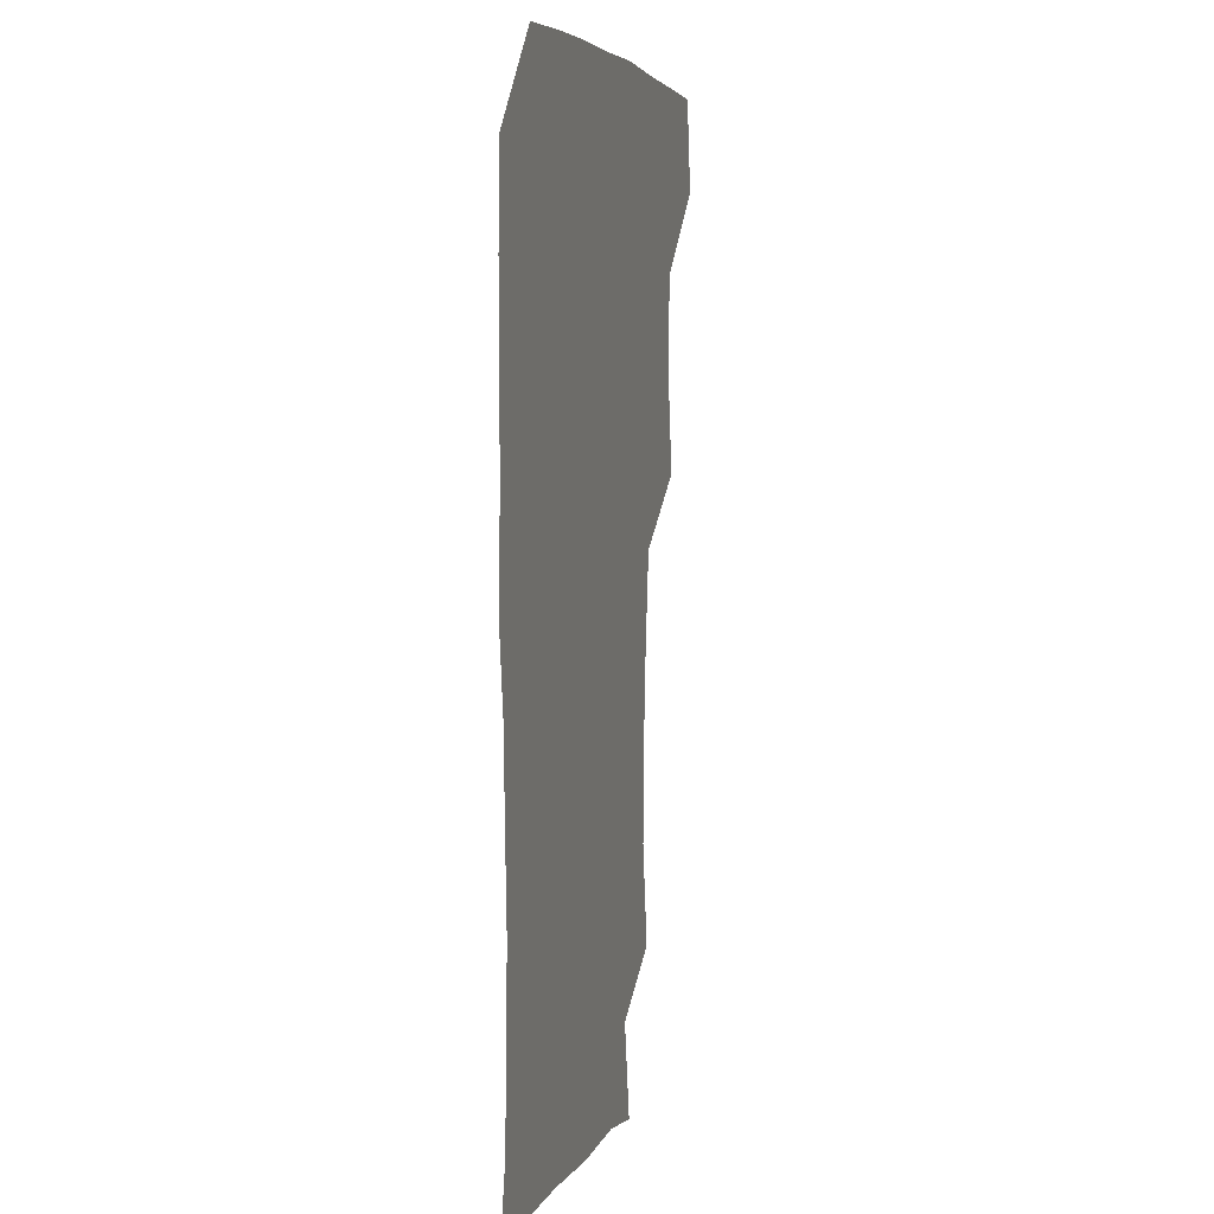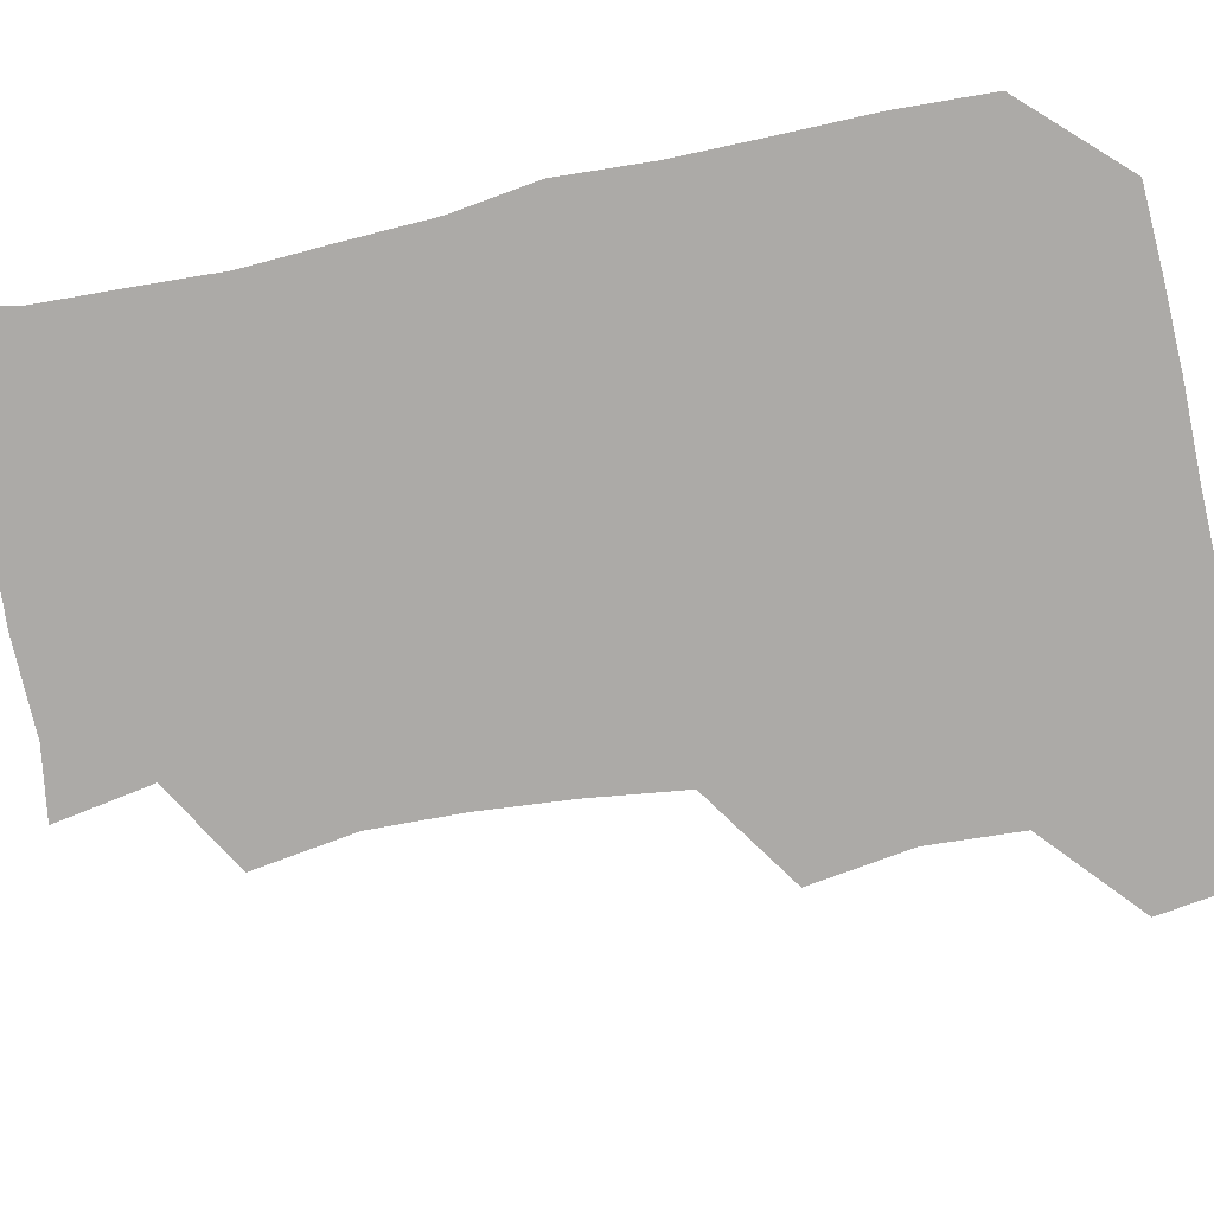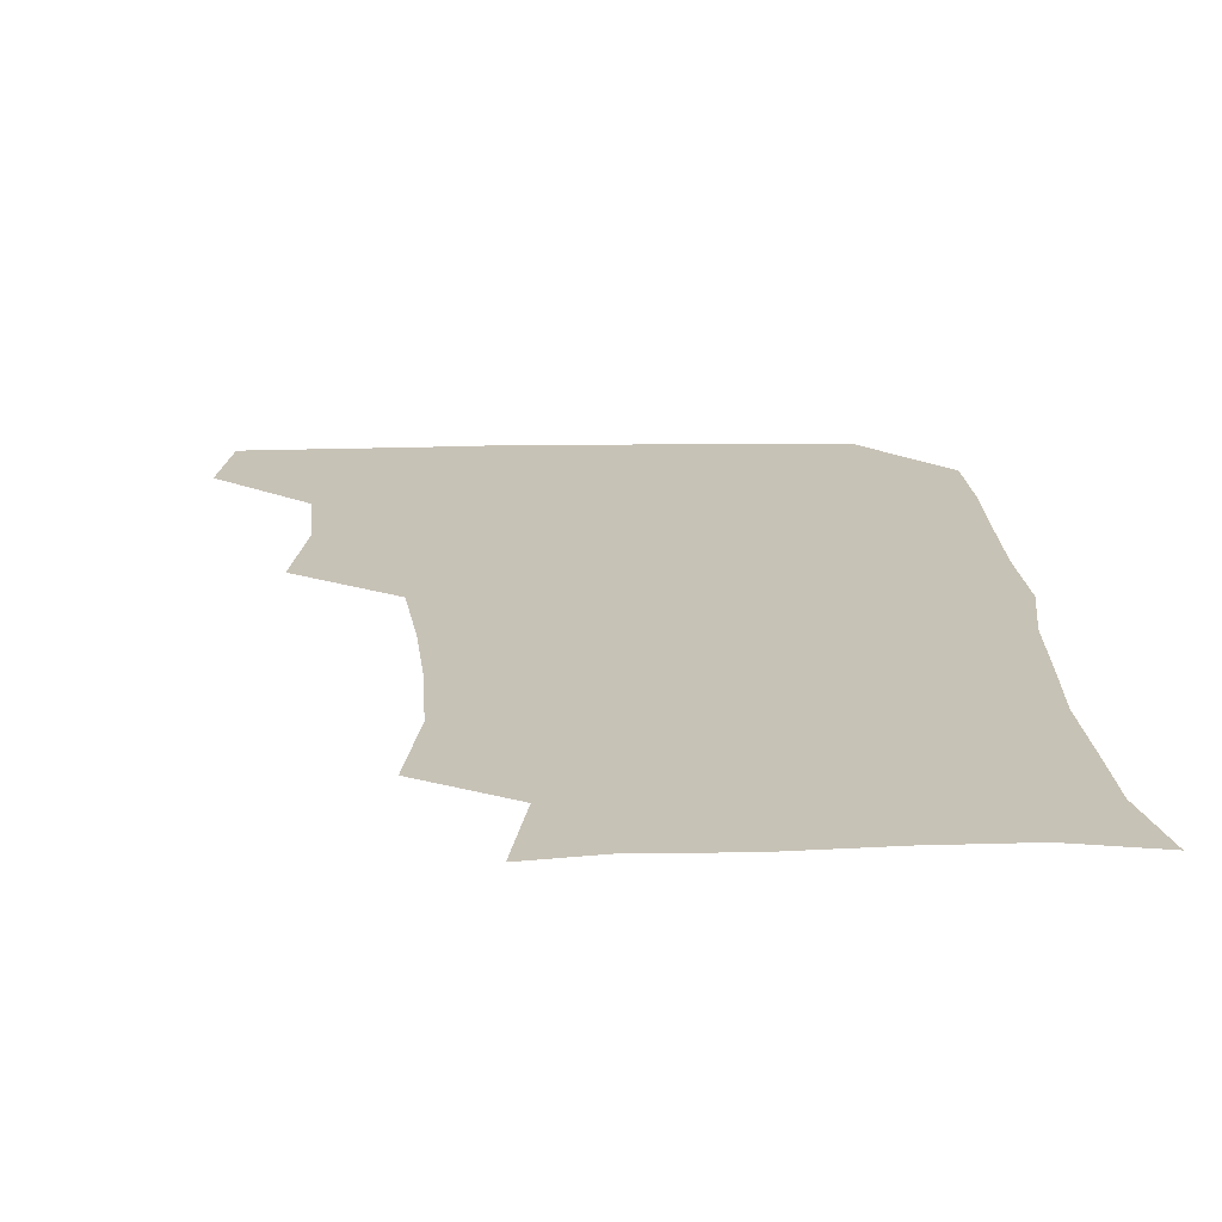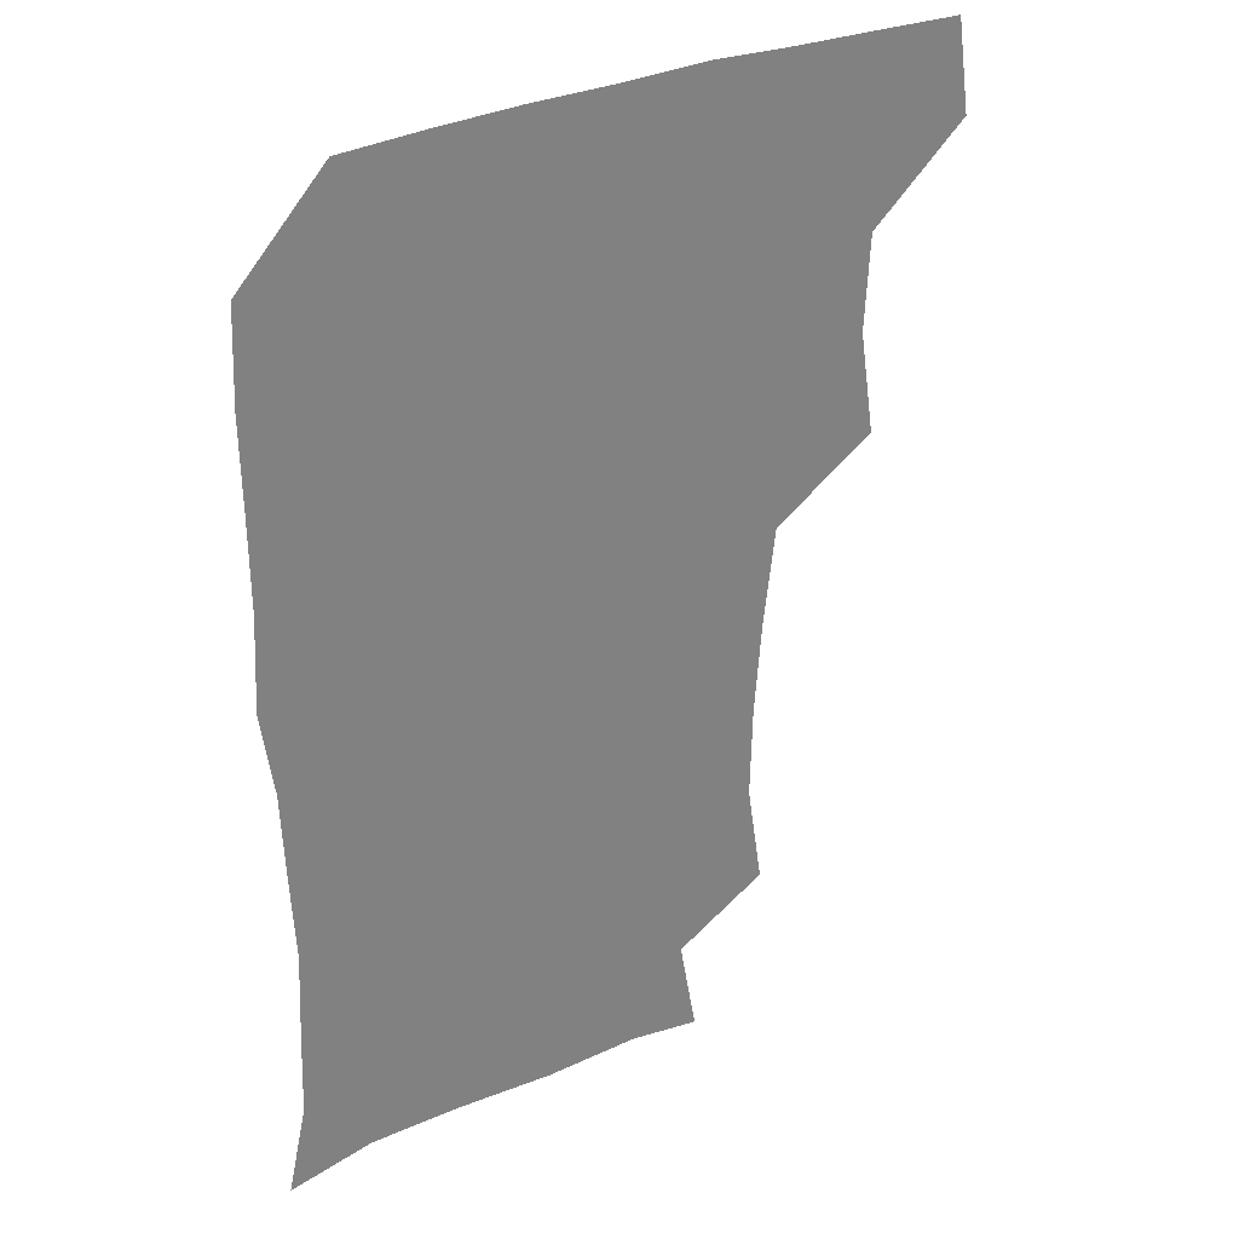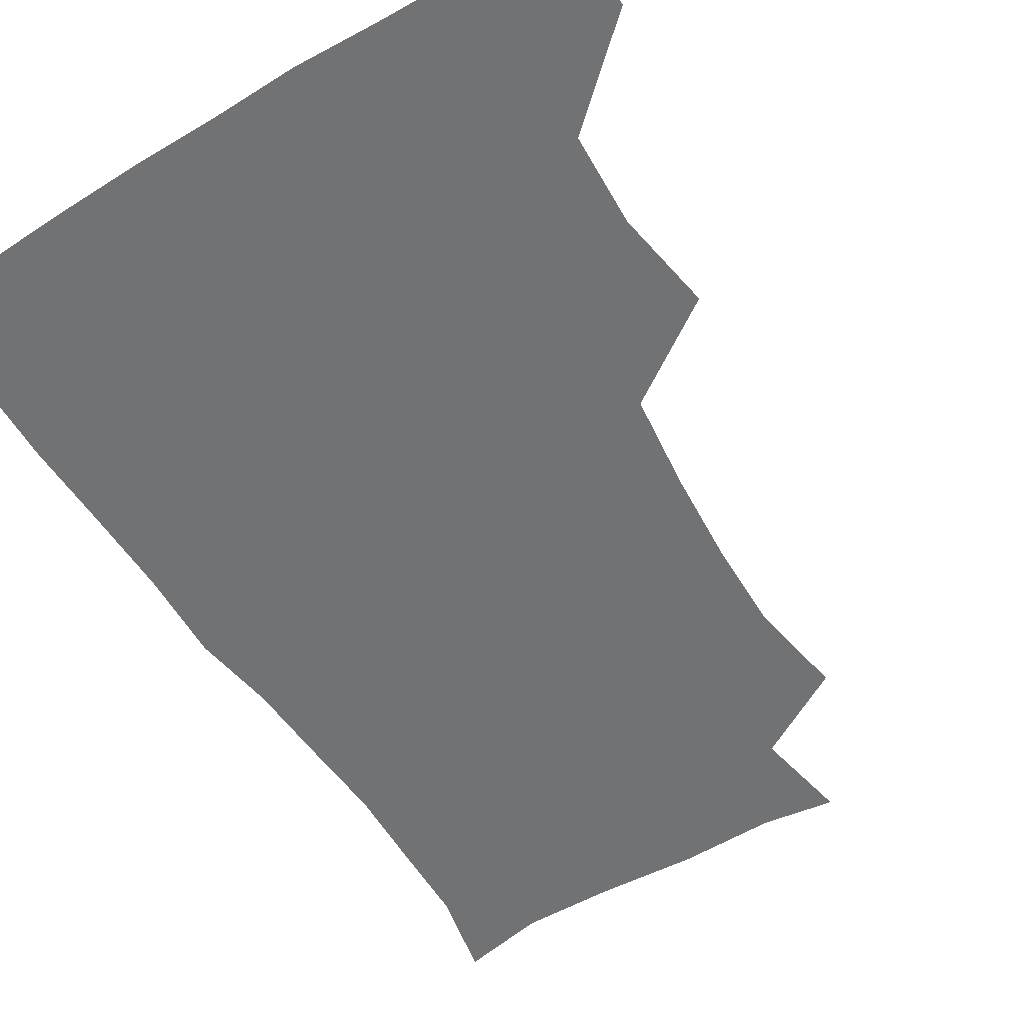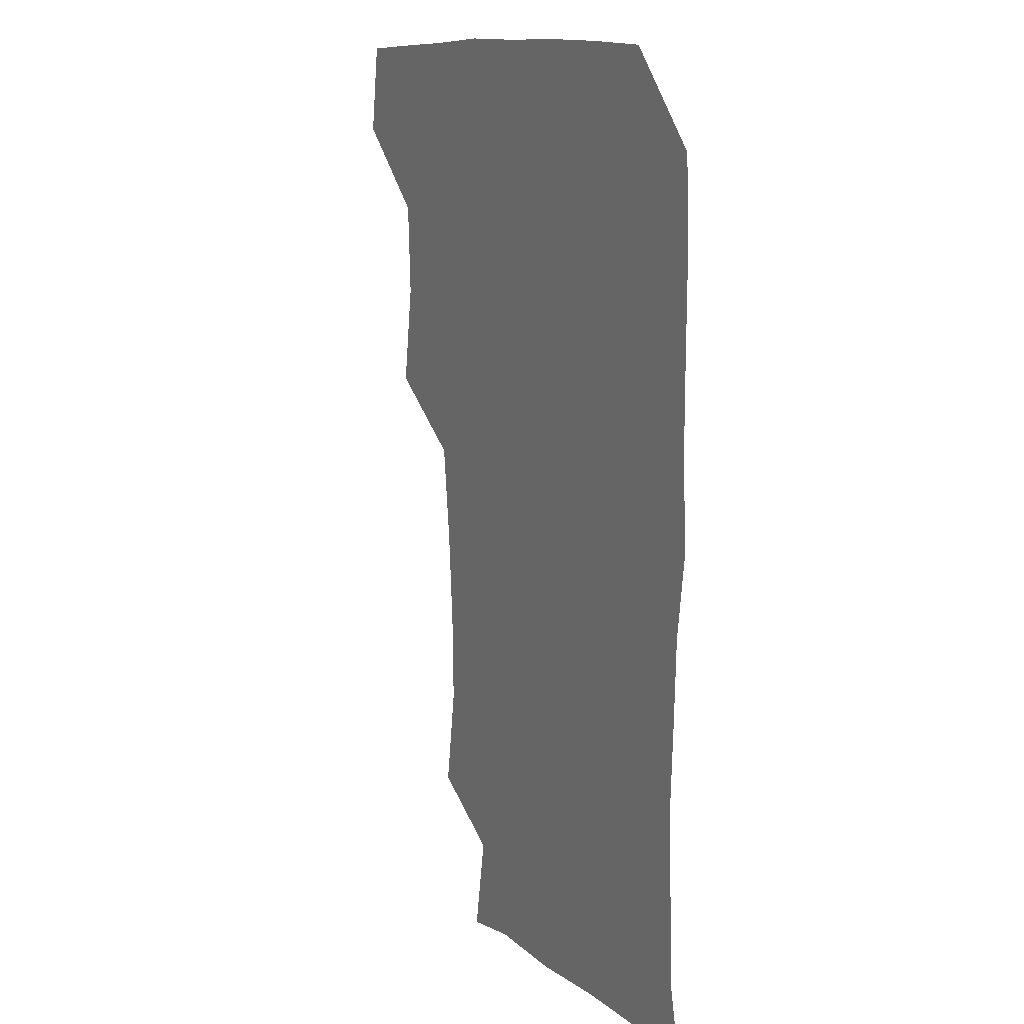
<metadata>
{"format":"obj","ext":"obj","renderer":"f3d","projection":"perspective","resolution":1024,"background":"white","views":[{"elev":4.9,"azim":103.7,"up":"+Y"},{"elev":-76.1,"azim":101.8,"up":"+Z"},{"elev":19.2,"azim":-2.3,"up":"+Z"},{"elev":31.1,"azim":147.3,"up":"+Y"},{"elev":-55.5,"azim":-148.0,"up":"+Z"},{"elev":11.4,"azim":62.9,"up":"+Y"}]}
</metadata>
<code>
v 478.1 477.5 0
v 482.8 509.2 0
v 507.7 380 0
v 513.1 415.5 0
v 511.4 447.8 0
v 514.3 481 0
v 512.7 510.1 0
v 545 224 0
v 550.4 259.3 0
v 549.7 290.4 0
v 547.1 322.9 0
v 543 356.2 0
v 543.4 390.6 0
v 543.9 422 0
v 544.1 452.4 0
v 543.9 481.4 0
v 542.1 510.8 0
v 570.5 172 0
v 576.5 205.6 0
v 578.4 243.1 0
v 577.5 272.4 0
v 577.3 304.6 0
v 575.8 334.8 0
v 573.3 363.1 0
v 573.9 395.4 0
v 574.2 425.2 0
v 574.1 453.8 0
v 573.3 481.5 0
v 571 512.2 0
v 595.3 175.7 0
v 604.4 217 0
v 604.8 247.2 0
v 604.2 276.7 0
v 603.6 307.5 0
v 603 337.6 0
v 602.4 366.3 0
v 602 395.3 0
v 602.3 425.4 0
v 602.3 453.9 0
v 602 481.9 0
v 600.9 511.4 0
v 628.2 175.2 0
v 631 216.8 0
v 631.1 249.2 0
v 631.1 279.1 0
v 631 306.9 0
v 630.2 336.7 0
v 630.1 367.8 0
v 630.3 396.9 0
v 630.4 426.3 0
v 630.7 454.4 0
v 631.1 481.9 0
v 630.5 511.3 0
v 663 177.5 0
v 658.8 217.1 0
v 658.6 245.9 0
v 657.9 276.3 0
v 657.2 309.5 0
v 657.1 339.2 0
v 658.1 366.3 0
v 658.1 395.8 0
v 657.6 426.4 0
v 658.2 454.4 0
v 659.3 482.1 0
v 660.4 510.4 0
v 694.7 178.1 0
v 687.2 212.8 0
v 685.7 242.9 0
v 683.8 275.5 0
v 685.4 303.7 0
v 685.1 334.4 0
v 685.3 364.3 0
v 686.2 393 0
v 687.7 421.9 0
v 687.6 451.9 0
v 686.6 482 0
v 688.9 508.9 0
v 691 541 0
v 723.7 172.4 0
v 717.1 202.6 0
v 716.1 230.3 0
v 714.8 261.1 0
v 716.3 290.6 0
v 717.6 321.2 0
v 721.8 350 0
v 720.2 382 0
v 720.3 413.5 0
v 720.7 444.7 0
v 719.4 476.3 0
f 5 6 1
f 1 6 2
f 6 7 2
f 12 13 3
f 3 13 4
f 13 14 4
f 4 14 5
f 14 15 5
f 5 15 6
f 15 16 6
f 6 16 7
f 16 17 7
f 19 20 8
f 8 20 9
f 20 21 9
f 9 21 10
f 21 22 10
f 10 22 11
f 22 23 11
f 11 23 12
f 23 24 12
f 12 24 13
f 24 25 13
f 13 25 14
f 25 26 14
f 14 26 15
f 26 27 15
f 15 27 16
f 27 28 16
f 16 28 17
f 28 29 17
f 18 30 19
f 30 31 19
f 19 31 20
f 31 32 20
f 20 32 21
f 32 33 21
f 21 33 22
f 33 34 22
f 22 34 23
f 34 35 23
f 23 35 24
f 35 36 24
f 24 36 25
f 36 37 25
f 25 37 26
f 37 38 26
f 26 38 27
f 38 39 27
f 27 39 28
f 39 40 28
f 28 40 29
f 40 41 29
f 30 42 31
f 42 43 31
f 31 43 32
f 43 44 32
f 32 44 33
f 44 45 33
f 33 45 34
f 45 46 34
f 34 46 35
f 46 47 35
f 35 47 36
f 47 48 36
f 36 48 37
f 48 49 37
f 37 49 38
f 49 50 38
f 38 50 39
f 50 51 39
f 39 51 40
f 51 52 40
f 40 52 41
f 52 53 41
f 42 54 43
f 54 55 43
f 43 55 44
f 55 56 44
f 44 56 45
f 56 57 45
f 45 57 46
f 57 58 46
f 46 58 47
f 58 59 47
f 47 59 48
f 59 60 48
f 48 60 49
f 60 61 49
f 49 61 50
f 61 62 50
f 50 62 51
f 62 63 51
f 51 63 52
f 63 64 52
f 52 64 53
f 64 65 53
f 54 66 55
f 66 67 55
f 55 67 56
f 67 68 56
f 56 68 57
f 68 69 57
f 57 69 58
f 69 70 58
f 58 70 59
f 70 71 59
f 59 71 60
f 71 72 60
f 60 72 61
f 72 73 61
f 61 73 62
f 73 74 62
f 62 74 63
f 74 75 63
f 63 75 64
f 75 76 64
f 64 76 65
f 76 77 65
f 66 79 67
f 79 80 67
f 67 80 68
f 80 81 68
f 68 81 69
f 81 82 69
f 69 82 70
f 82 83 70
f 70 83 71
f 83 84 71
f 71 84 72
f 84 85 72
f 72 85 73
f 85 86 73
f 73 86 74
f 86 87 74
f 74 87 75
f 87 88 75
f 75 88 76
f 88 89 76
f 76 89 77

</code>
